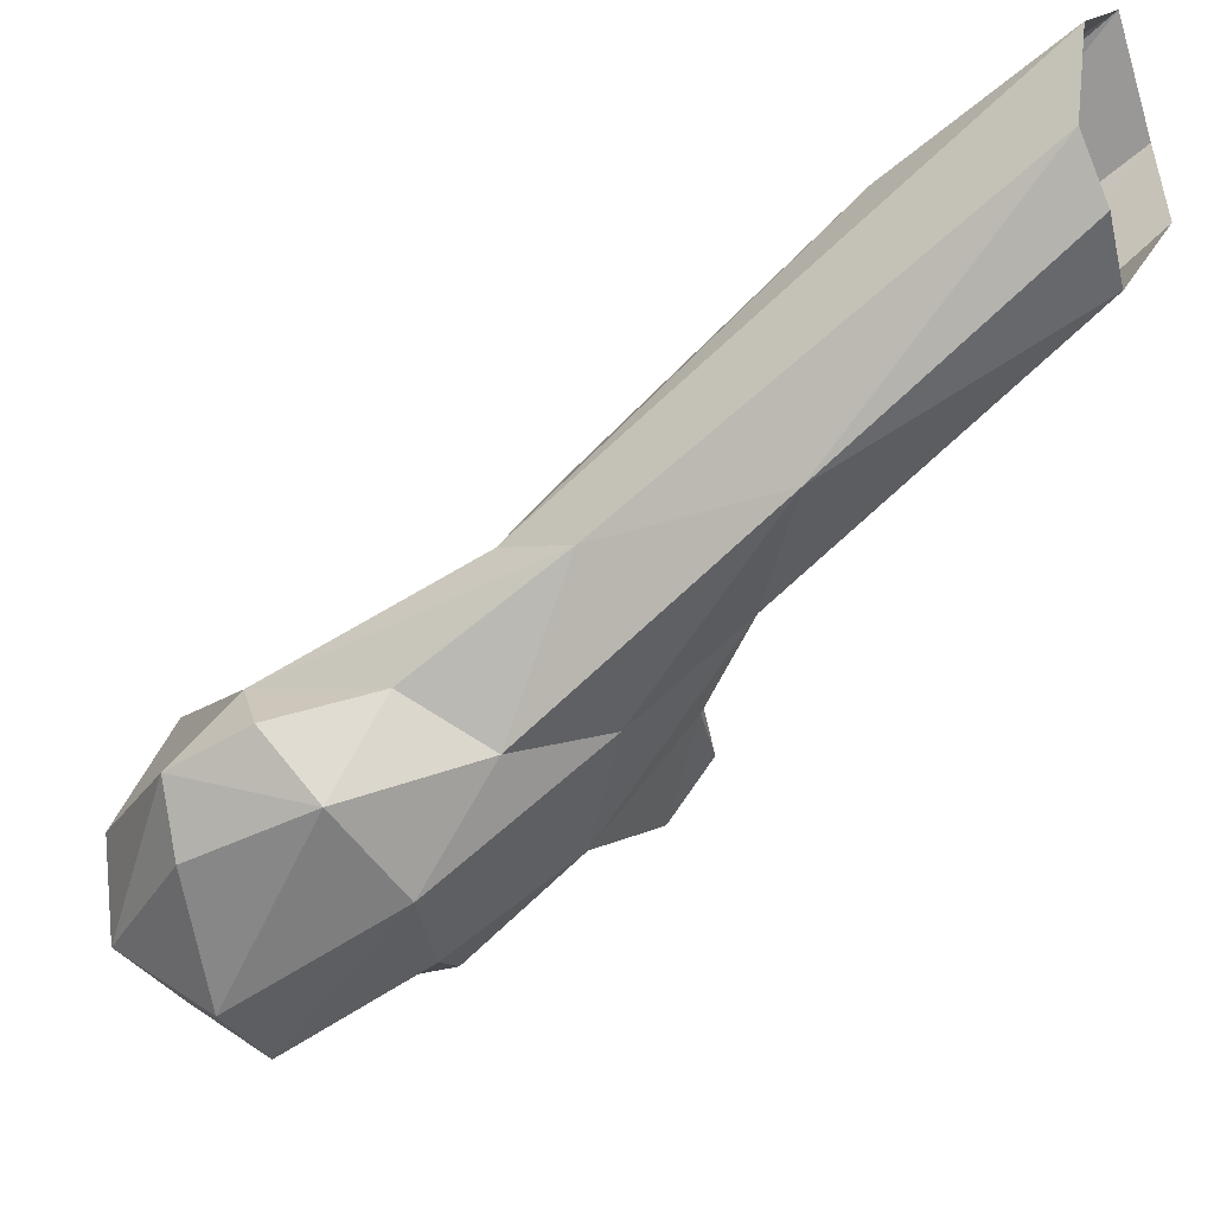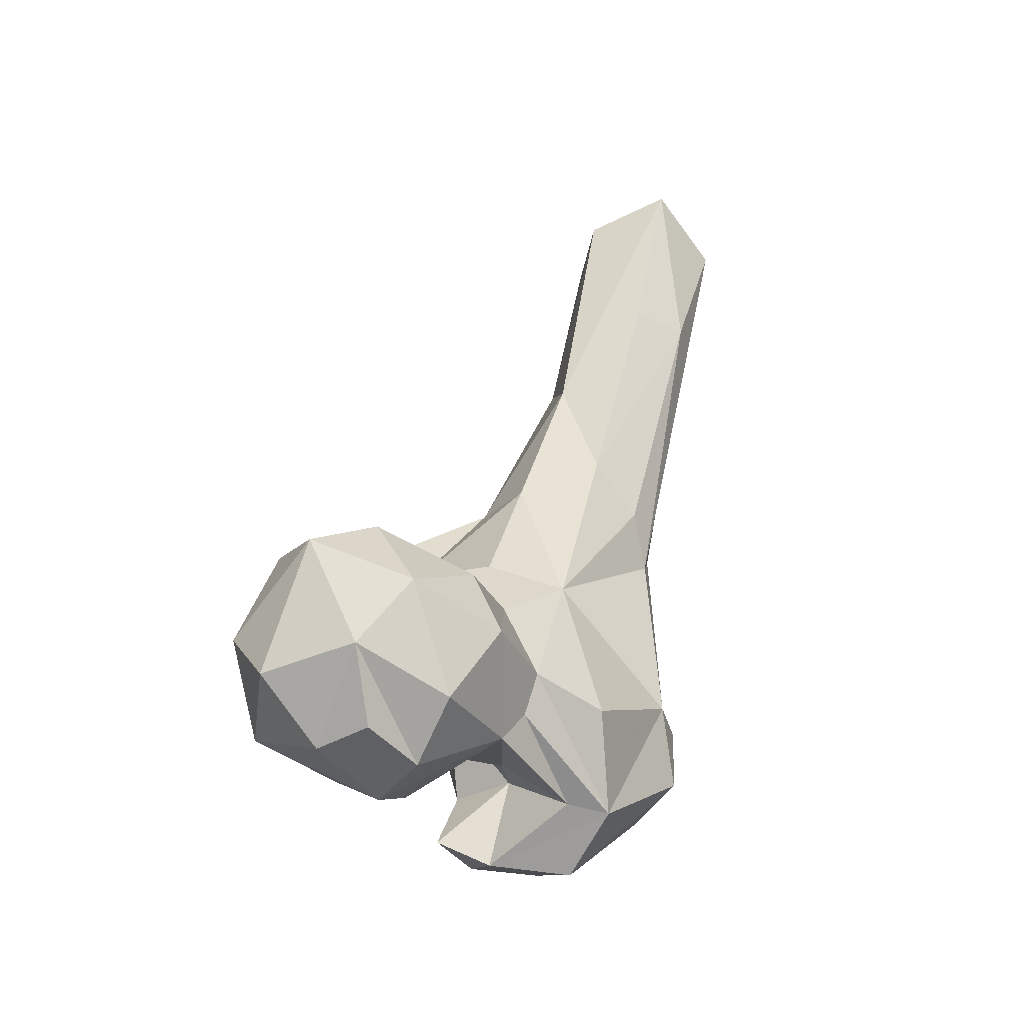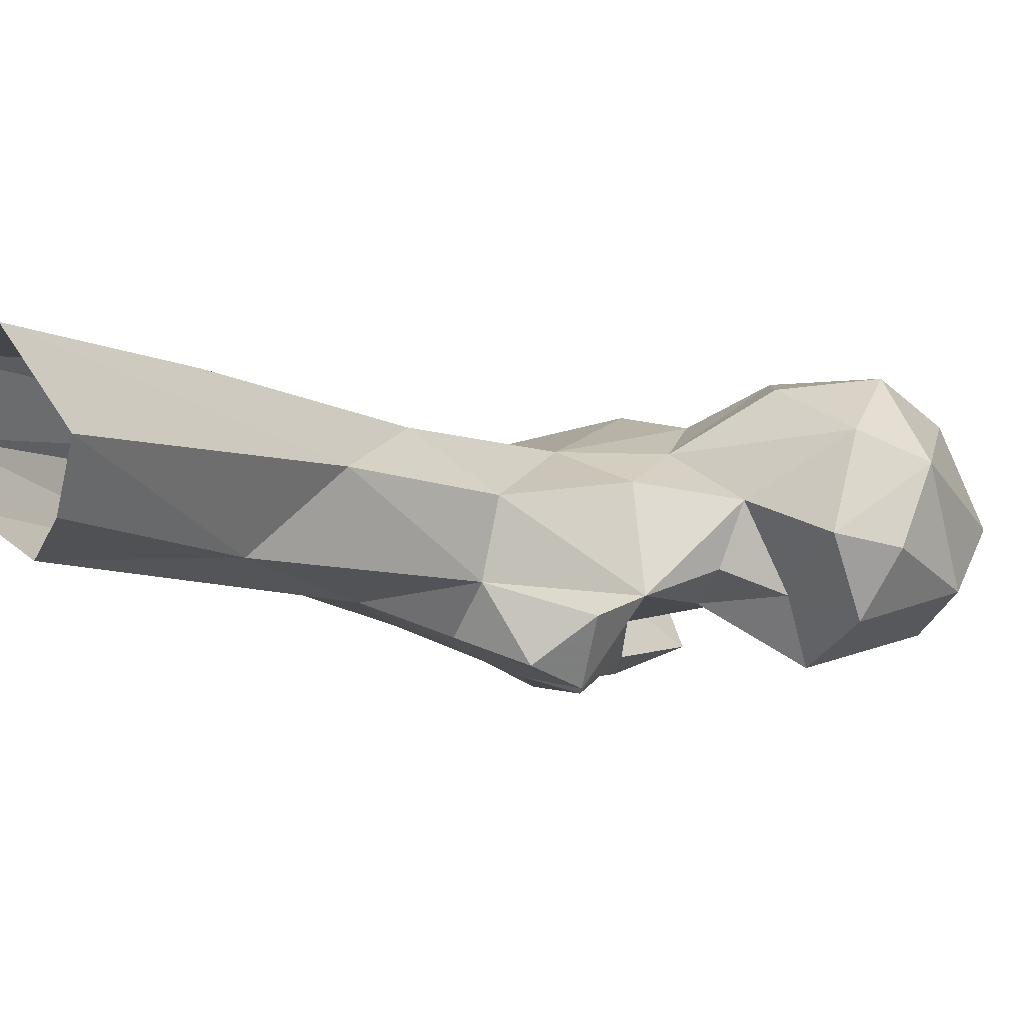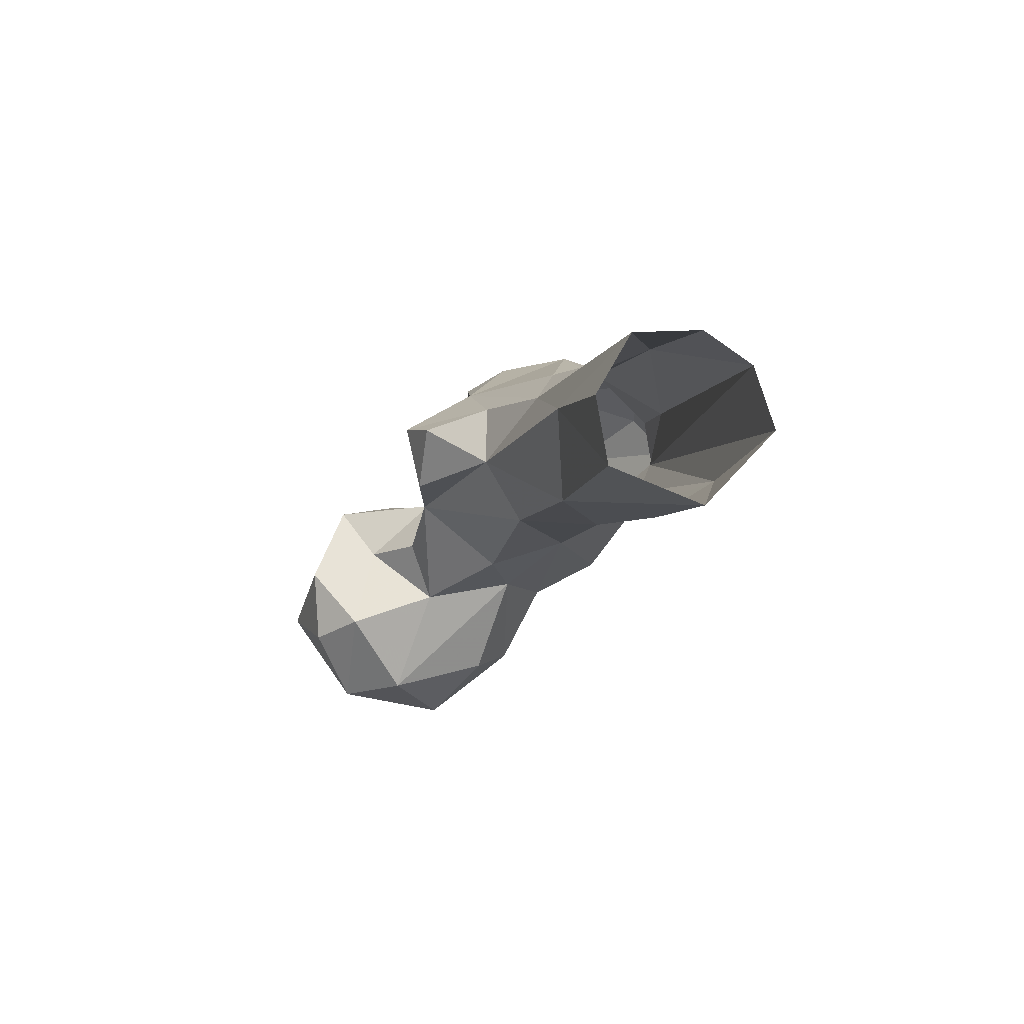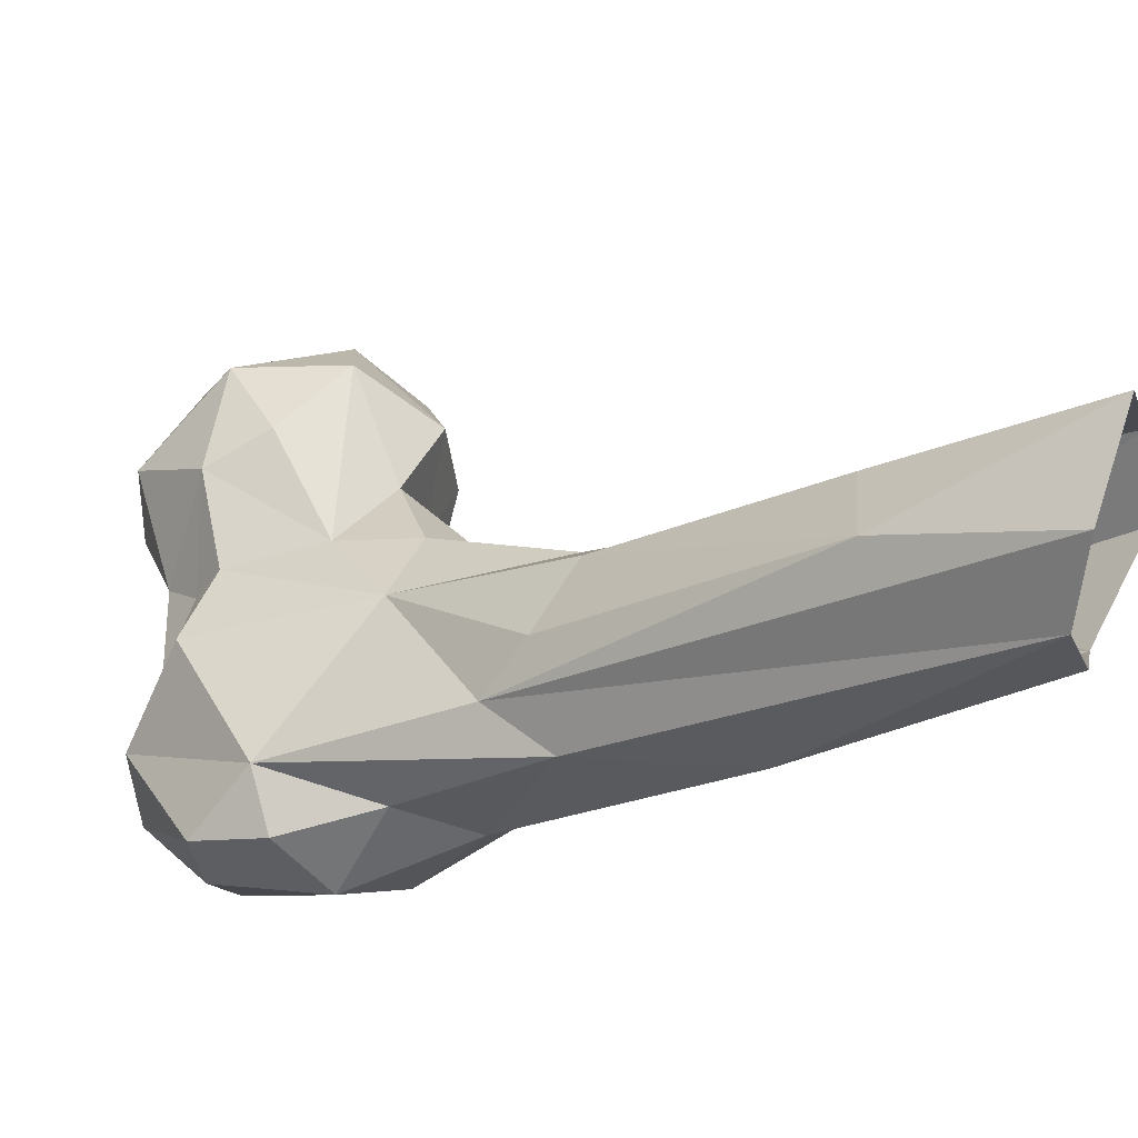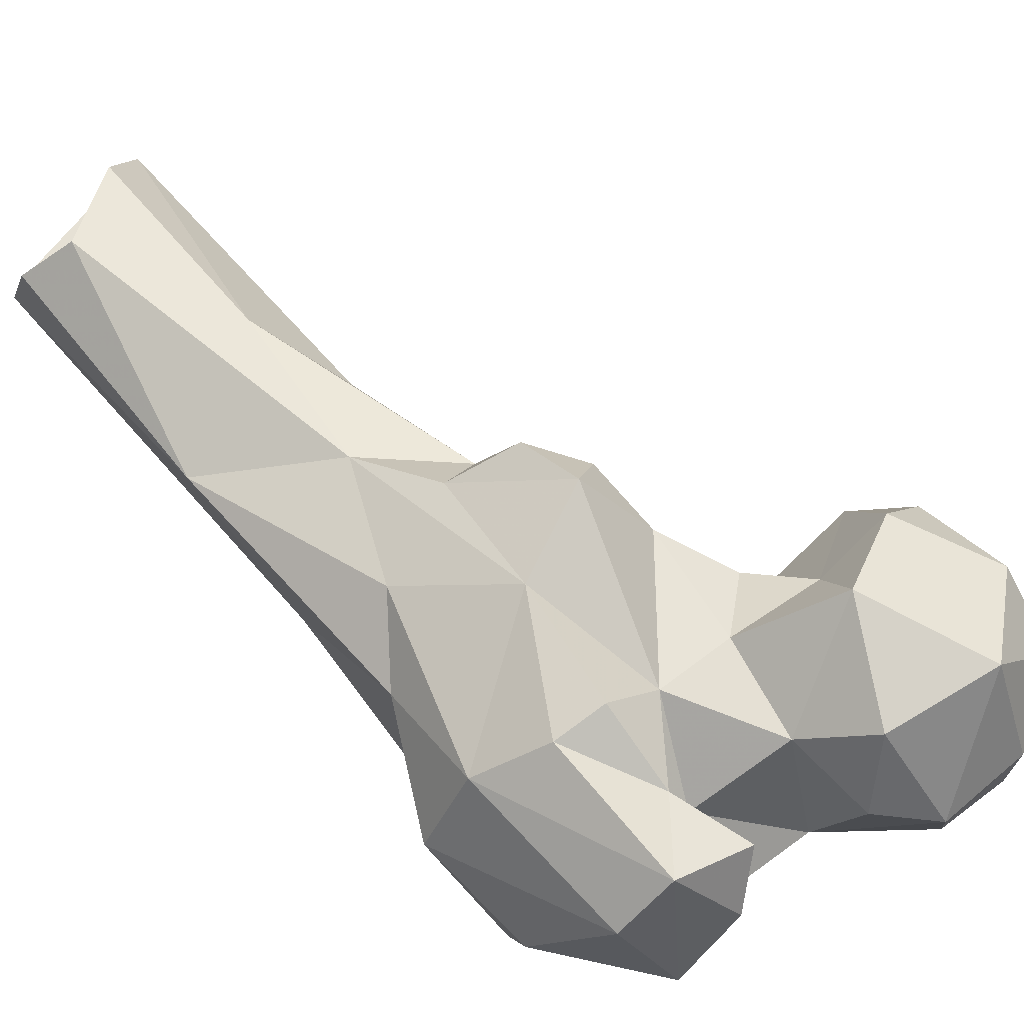
<metadata>
{"format":"obj","ext":"obj","renderer":"f3d","projection":"perspective","resolution":1024,"background":"white","views":[{"elev":-20.2,"azim":-60.4,"up":"+Y"},{"elev":-70.6,"azim":158.9,"up":"+Z"},{"elev":31.8,"azim":44.0,"up":"+Y"},{"elev":56.5,"azim":163.7,"up":"+Z"},{"elev":34.3,"azim":-63.8,"up":"+Y"},{"elev":-74.9,"azim":50.1,"up":"+Y"}]}
</metadata>
<code>
v 145.6 124.7 692
v 135.3 119.3 696
v 151.7 116.2 695.9
v 152.1 135.8 697
v 164.5 123.5 700.4
v 138.6 108.9 700.2
v 134.6 132.5 696.4
v 160.9 106.6 710.7
v 121.8 123 709
v 146.3 146.1 705.9
v 144.3 100.3 718.3
v 170.2 121.1 714.7
v 164.1 142.6 716.3
v 128.7 140.4 711.6
v 133.2 105.8 710.4
v 118.8 125.7 715.6
v 135.8 145.4 719.2
v 153.9 146.7 722
v 134.2 107.6 725.2
v 118.8 131.9 720
v 99.63 98.76 716.7
v 113.5 94.83 717.8
v 105.3 111.8 716.7
v 97.92 112.8 716.2
v 167.4 133.4 726.6
v 102.4 89.22 730.7
v 113.5 104.4 732.6
v 116.6 109 728.7
v 105.5 128.9 721
v 126.6 136 733.5
v 114 86.22 730.7
v 122.9 92.68 723.8
v 155.6 108.7 732.8
v 84.44 113.9 734.6
v 165 121.8 732.7
v 88.21 103.8 734.6
v 159.7 135.9 733.7
v 120.5 95.78 736.7
v 143.4 135.4 735.1
v 127.6 109.5 743.4
v 138.3 115.9 739.2
v 90.77 124.9 741.3
v 115.8 138.1 748.1
v 151.9 121 733.7
v 130.3 138 746.3
v 103.5 99.8 757.6
v 144.5 126.3 741.7
v 115.9 95.95 753.1
v 85.42 118.2 747
v 124.3 97.51 750.8
v 89.47 108.2 754.1
v 141.4 126.4 755.3
v 98.45 139.6 771.2
v 126.8 145.4 771.9
v 93.32 122.6 760.5
v 103.7 147.9 775.6
v 114.2 154.3 778.1
v 127.1 110.6 767.2
v 101.5 115.3 770.3
v 142 117.1 769.9
v 142.8 129.4 767.5
v 95.95 136.8 783.5
v 130.7 135.6 779.6
v 112.4 119.5 780.2
v 139.5 124.3 778.4
v 127.7 125.8 782.6
v 120.2 134.1 794.3
v 123.3 160.1 798.3
v 101 140.5 809.9
v 122.5 153.4 817
v 112.8 178 814.5
v 102.2 176.6 818.9
v 124.7 185.6 845
v 113 161.5 844.6
v 97.19 174.5 846.3
v 113.2 197.3 846.1
v 98.51 187.9 847.2
v 102.8 166.3 847.4
v 123.1 173.8 847.5
f 70 73 79
f 69 78 75
f 53 77 72
f 67 74 69
f 57 71 68
f 63 70 67
f 53 72 56
f 59 69 62
f 54 68 63
f 59 64 69
f 58 66 67
f 61 63 65
f 58 67 64
f 58 60 66
f 60 61 65
f 46 58 64
f 67 70 74
f 46 64 59
f 56 72 57
f 52 63 61
f 52 54 63
f 52 61 60
f 48 50 58
f 42 55 62
f 40 52 60
f 43 56 57
f 45 54 52
f 51 59 55
f 9 15 19
f 20 43 30
f 43 53 56
f 63 66 65
f 49 51 55
f 26 46 51
f 39 52 47
f 46 59 51
f 27 38 32
f 38 50 48
f 30 43 45
f 34 36 51
f 34 51 49
f 1 4 3
f 41 44 47
f 38 40 50
f 29 42 43
f 21 36 34
f 27 40 38
f 39 47 44
f 54 57 68
f 4 13 5
f 24 34 42
f 26 31 46
f 33 44 41
f 40 60 58
f 27 28 40
f 40 58 50
f 69 74 78
f 25 37 35
f 68 76 73
f 60 65 66
f 26 51 36
f 21 34 24
f 19 33 41
f 53 75 77
f 20 29 43
f 19 40 28
f 11 33 19
f 10 18 13
f 31 32 38
f 18 39 37
f 18 30 39
f 72 77 76
f 13 18 37
f 17 30 18
f 55 59 62
f 14 30 17
f 12 25 35
f 3 8 6
f 41 47 52
f 21 22 31
f 21 31 26
f 2 6 9
f 9 19 28
f 35 37 44
f 10 14 17
f 68 73 70
f 12 35 33
f 23 28 27
f 68 71 76
f 6 15 9
f 33 35 44
f 2 3 6
f 22 27 32
f 37 39 44
f 70 79 74
f 16 24 20
f 20 24 29
f 4 10 13
f 9 23 16
f 22 24 23
f 5 12 8
f 11 19 15
f 14 16 20
f 31 38 48
f 30 45 39
f 62 69 75
f 8 12 33
f 8 33 11
f 43 54 45
f 7 14 10
f 71 72 76
f 40 41 52
f 9 28 23
f 2 7 4
f 10 17 18
f 34 49 42
f 22 23 27
f 5 13 12
f 9 16 14
f 57 72 71
f 42 49 55
f 31 48 46
f 53 62 75
f 6 11 15
f 4 7 10
f 12 13 25
f 63 68 70
f 1 3 2
f 46 48 58
f 6 8 11
f 22 32 31
f 21 26 36
f 2 9 7
f 7 9 14
f 43 57 54
f 13 37 25
f 3 5 8
f 42 62 53
f 16 23 24
f 19 41 40
f 21 24 22
f 24 42 29
f 63 67 66
f 1 2 4
f 39 45 52
f 64 67 69
f 3 4 5
f 14 20 30
f 42 53 43

</code>
